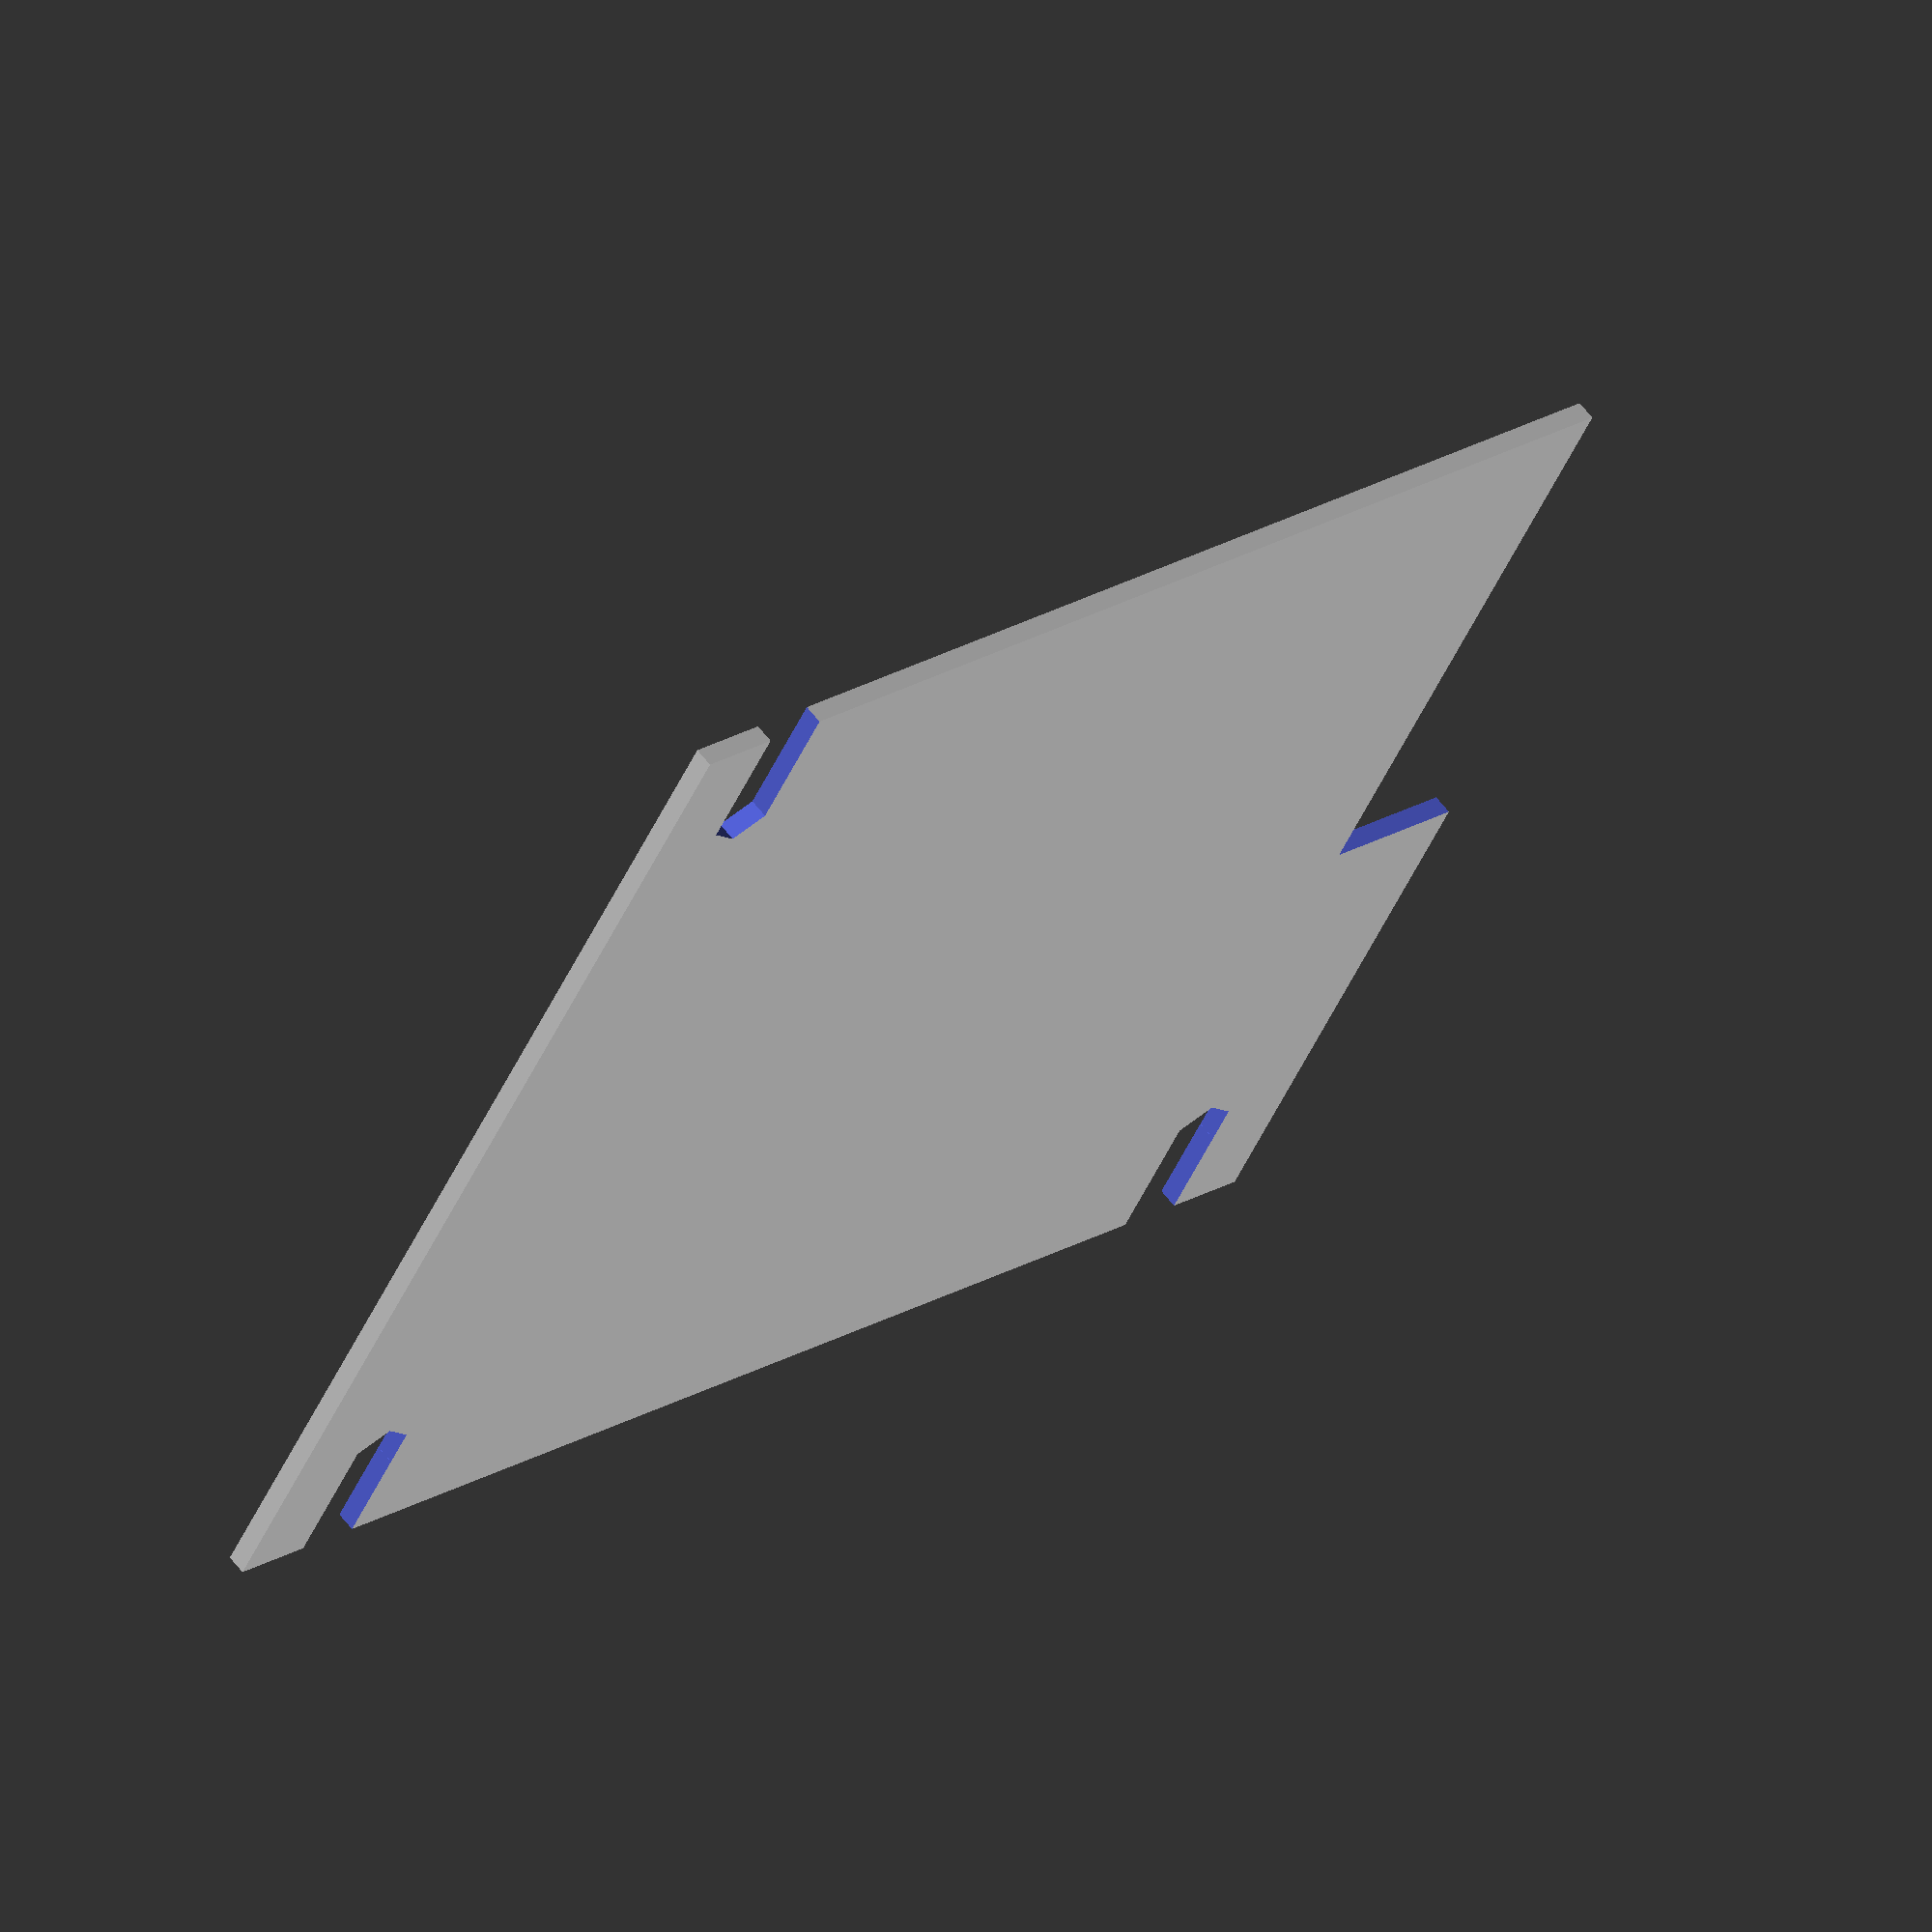
<openscad>
$fa = 0.5;
$fs = 0.5;
$quality = 25;

plate_width = 60;
plate_height = 70;

plate_mount_nut_width = 4;
plate_mount_nut_height = 3.45;
plate_mount_x_spacing = 6;
plate_mount_y_spacing = 6;

box_cutout_width = plate_width/2 + 10;
box_cutout_height = 15;
box_cutout_x_spacing = plate_width/2 + 2.5;
box_cutout_y_spacing = 7.75;

difference() {
    // plate itself
    square([plate_width, plate_height], r=3);
    
    // plate mounting nut holes
    translate([plate_mount_x_spacing, plate_mount_y_spacing]) {
        circle(plate_mount_nut_width/2, $fn=6);
        translate([-20, -plate_mount_nut_height/2])
            square([20, plate_mount_nut_height]);
    }
    translate([plate_mount_x_spacing, plate_height - plate_mount_y_spacing]) {
        circle(plate_mount_nut_width/2, $fn=6);
        translate([-20, -plate_mount_nut_height/2])
            square([20, plate_mount_nut_height]);
    }
    translate([plate_width - plate_mount_x_spacing, plate_mount_y_spacing]) {
        circle(plate_mount_nut_width/2, $fn=6);
        translate([0, -plate_mount_nut_height/2])
            square([20, plate_mount_nut_height]);
    }
    

    // cutout for electrical box stuff
    translate([plate_width - box_cutout_x_spacing, plate_height - box_cutout_y_spacing])
        square([box_cutout_width, box_cutout_height]);
}
</openscad>
<views>
elev=296.3 azim=241.2 roll=141.9 proj=o view=wireframe
</views>
